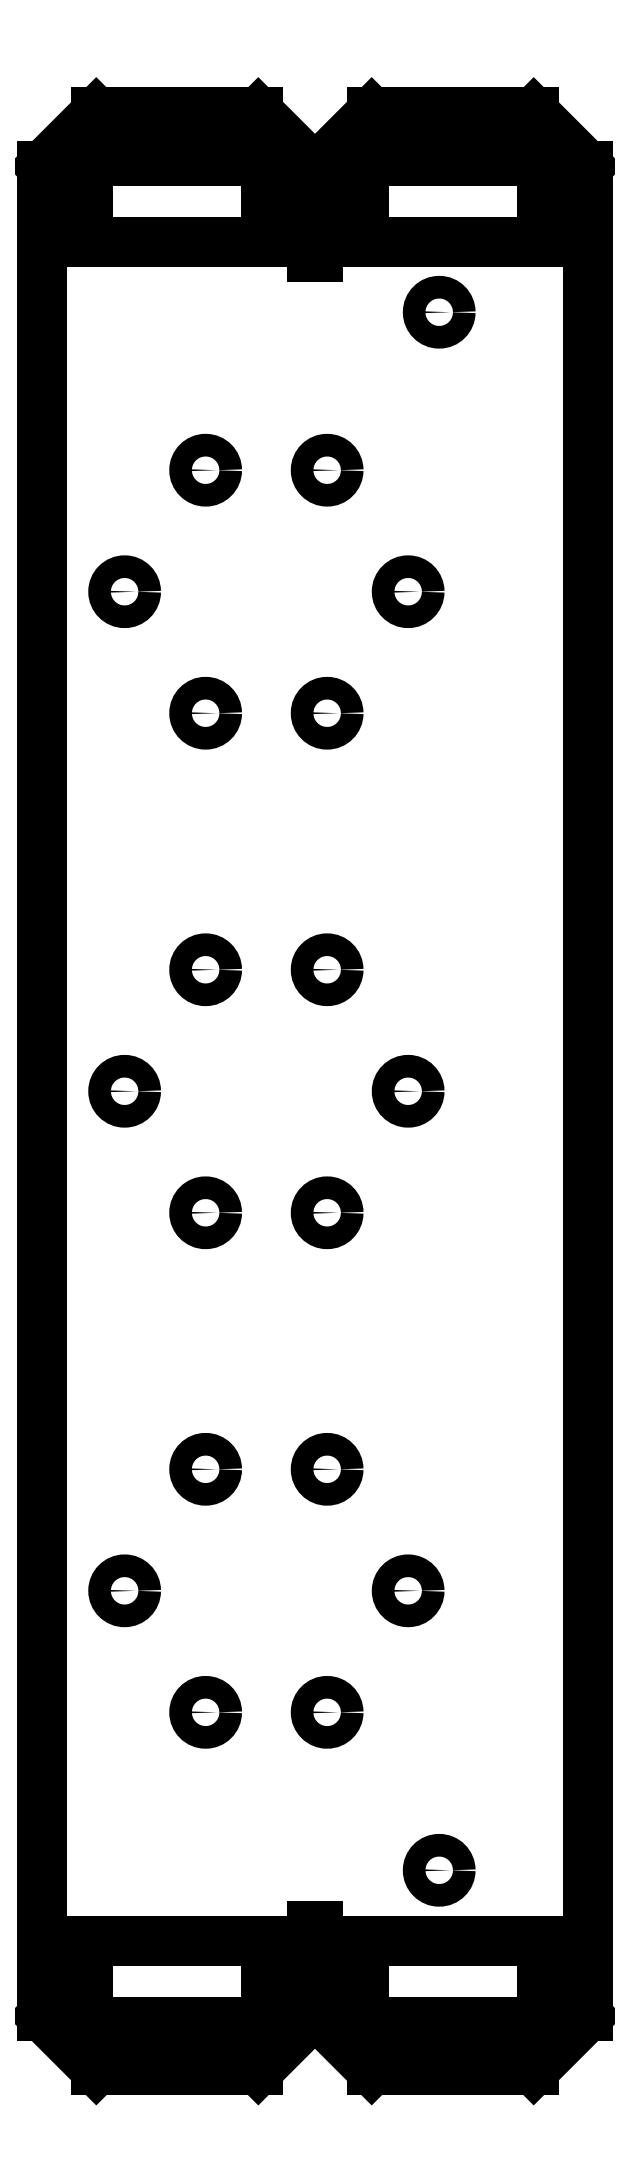
<metadata>
{"format":"dxf","ext":"dxf","renderer":"ezdxf+matplotlib","layout":"modelspace","background":"white","min_lineweight":24,"dpi":150}
</metadata>
<code>
0
SECTION
2
ENTITIES
0
CIRCLE
8
0
10
-521.2
20
45
30
0
40
4.2
0
CIRCLE
8
0
10
-521.2
20
-45
30
0
40
4.2
0
CIRCLE
8
0
10
-446.2
20
0
30
0
40
4.2
0
CIRCLE
8
0
10
-476.2
20
-45
30
0
40
4.2
0
CIRCLE
8
0
10
-434.7
20
103.5
30
0
40
4.2
0
CIRCLE
8
0
10
-521.2
20
-140
30
0
40
4.2
0
CIRCLE
8
0
10
-551.2
20
-185
30
0
40
4.2
0
CIRCLE
8
0
10
-521.2
20
-230
30
0
40
4.2
0
CIRCLE
8
0
10
-476.2
20
-140
30
0
40
4.2
0
CIRCLE
8
0
10
-446.2
20
-185
30
0
40
4.2
0
CIRCLE
8
0
10
-476.2
20
-230
30
0
40
4.2
0
CIRCLE
8
0
10
-521.2
20
-325
30
0
40
4.2
0
CIRCLE
8
0
10
-551.2
20
-370
30
0
40
4.2
0
CIRCLE
8
0
10
-446.2
20
-370
30
0
40
4.2
0
CIRCLE
8
0
10
-476.2
20
-415
30
0
40
4.2
0
CIRCLE
8
0
10
-434.7
20
-473.5
30
0
40
4.2
0
CIRCLE
8
0
10
-476.2
20
-325
30
0
40
4.2
0
CIRCLE
8
0
10
-521.2
20
-415
30
0
40
4.2
0
CIRCLE
8
0
10
-476.2
20
45
30
0
40
4.2
0
CIRCLE
8
0
10
-551.2
20
0
30
0
40
4.2
0
LINE
8
0
10
-459.7
20
-547.5
30
0
11
-399.7
21
-547.5
31
0
0
LINE
8
0
10
-479.7
20
-527.5
30
0
11
-459.7
21
-547.5
31
0
0
LINE
8
0
10
-479.7
20
-527.5
30
0
11
-479.7
21
-494
31
0
0
LINE
8
0
10
-479.7
20
-494
30
0
11
-481.7
21
-494
31
0
0
LINE
8
0
10
-481.7
20
-494
30
0
11
-481.7
21
-527.5
31
0
0
LINE
8
0
10
-501.7
20
-547.5
30
0
11
-481.7
21
-527.5
31
0
0
LINE
8
0
10
-501.7
20
-547.5
30
0
11
-561.7
21
-547.5
31
0
0
LINE
8
0
10
-581.7
20
-527.5
30
0
11
-561.7
21
-547.5
31
0
0
LINE
8
0
10
-581.7
20
-527.5
30
0
11
-581.7
21
157.5
31
0
0
LINE
8
0
10
-561.7
20
177.5
30
0
11
-581.7
21
157.5
31
0
0
LINE
8
0
10
-561.7
20
177.5
30
0
11
-501.7
21
177.5
31
0
0
LINE
8
0
10
-481.7
20
157.5
30
0
11
-501.7
21
177.5
31
0
0
LINE
8
0
10
-481.7
20
157.5
30
0
11
-481.7
21
124
31
0
0
LINE
8
0
10
-481.7
20
124
30
0
11
-479.7
21
124
31
0
0
LINE
8
0
10
-479.7
20
124
30
0
11
-479.7
21
157.5
31
0
0
LINE
8
0
10
-459.7
20
177.5
30
0
11
-479.7
21
157.5
31
0
0
LINE
8
0
10
-399.7
20
177.5
30
0
11
-459.7
21
177.5
31
0
0
LINE
8
0
10
-379.7
20
157.5
30
0
11
-379.7
21
-527.5
31
0
0
LINE
8
0
10
-498.7
20
159.5
30
0
11
-564.7
21
159.5
31
0
0
LINE
8
0
10
-564.7
20
159.5
30
0
11
-564.7
21
129.5
31
0
0
LINE
8
0
10
-564.7
20
129.5
30
0
11
-498.7
21
129.5
31
0
0
LINE
8
0
10
-498.7
20
129.5
30
0
11
-498.7
21
159.5
31
0
0
LINE
8
0
10
-564.7
20
-529.5
30
0
11
-498.7
21
-529.5
31
0
0
LINE
8
0
10
-498.7
20
-529.5
30
0
11
-498.7
21
-499.5
31
0
0
LINE
8
0
10
-498.7
20
-499.5
30
0
11
-564.7
21
-499.5
31
0
0
LINE
8
0
10
-564.7
20
-499.5
30
0
11
-564.7
21
-529.5
31
0
0
LINE
8
0
10
-396.7
20
-529.5
30
0
11
-462.7
21
-529.5
31
0
0
LINE
8
0
10
-396.7
20
-499.5
30
0
11
-396.7
21
-529.5
31
0
0
LINE
8
0
10
-396.7
20
-499.5
30
0
11
-462.7
21
-499.5
31
0
0
LINE
8
0
10
-462.7
20
-529.5
30
0
11
-462.7
21
-499.5
31
0
0
LINE
8
0
10
-462.7
20
159.5
30
0
11
-396.7
21
159.5
31
0
0
LINE
8
0
10
-462.7
20
129.5
30
0
11
-462.7
21
159.5
31
0
0
LINE
8
0
10
-462.7
20
129.5
30
0
11
-396.7
21
129.5
31
0
0
LINE
8
0
10
-396.7
20
159.5
30
0
11
-396.7
21
129.5
31
0
0
LINE
8
0
10
-379.7
20
157.5
30
0
11
-399.7
21
177.5
31
0
0
LINE
8
0
10
-399.7
20
-547.5
30
0
11
-379.7
21
-527.5
31
0
0
ENDSEC
0
EOF

</code>
